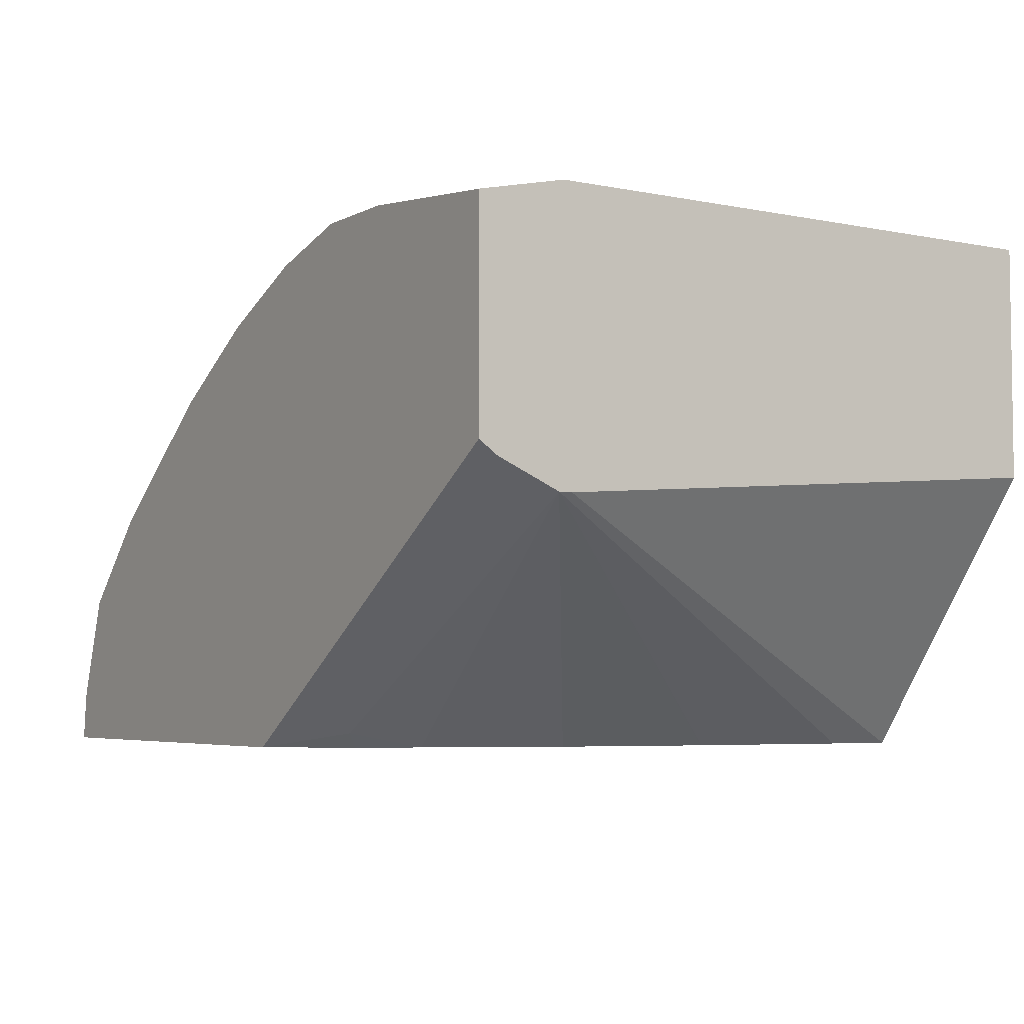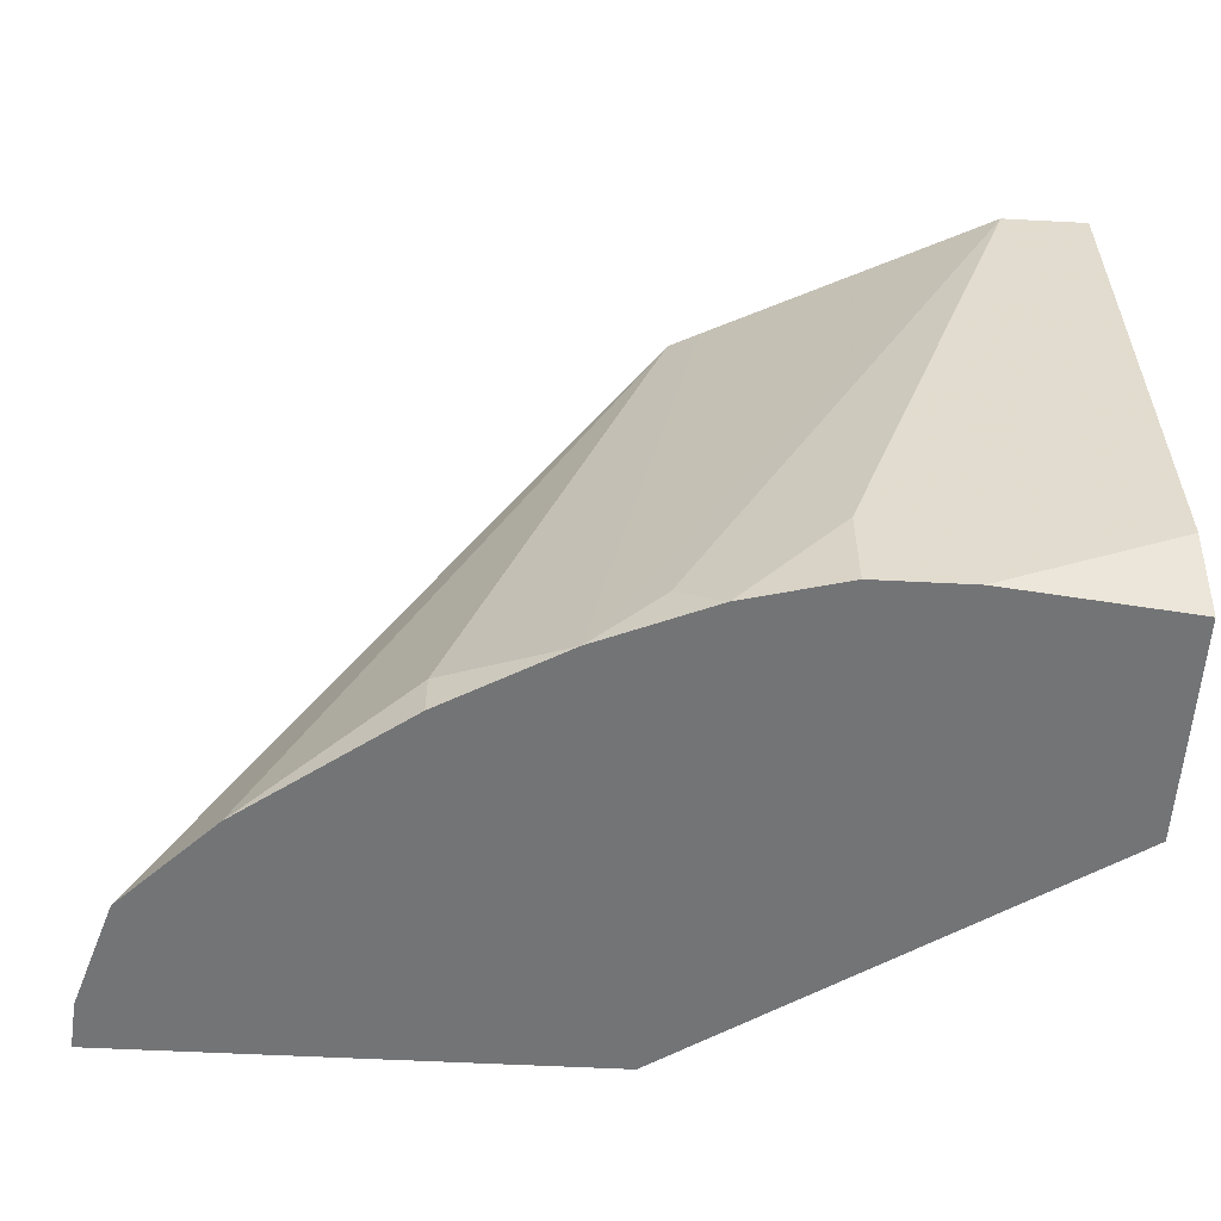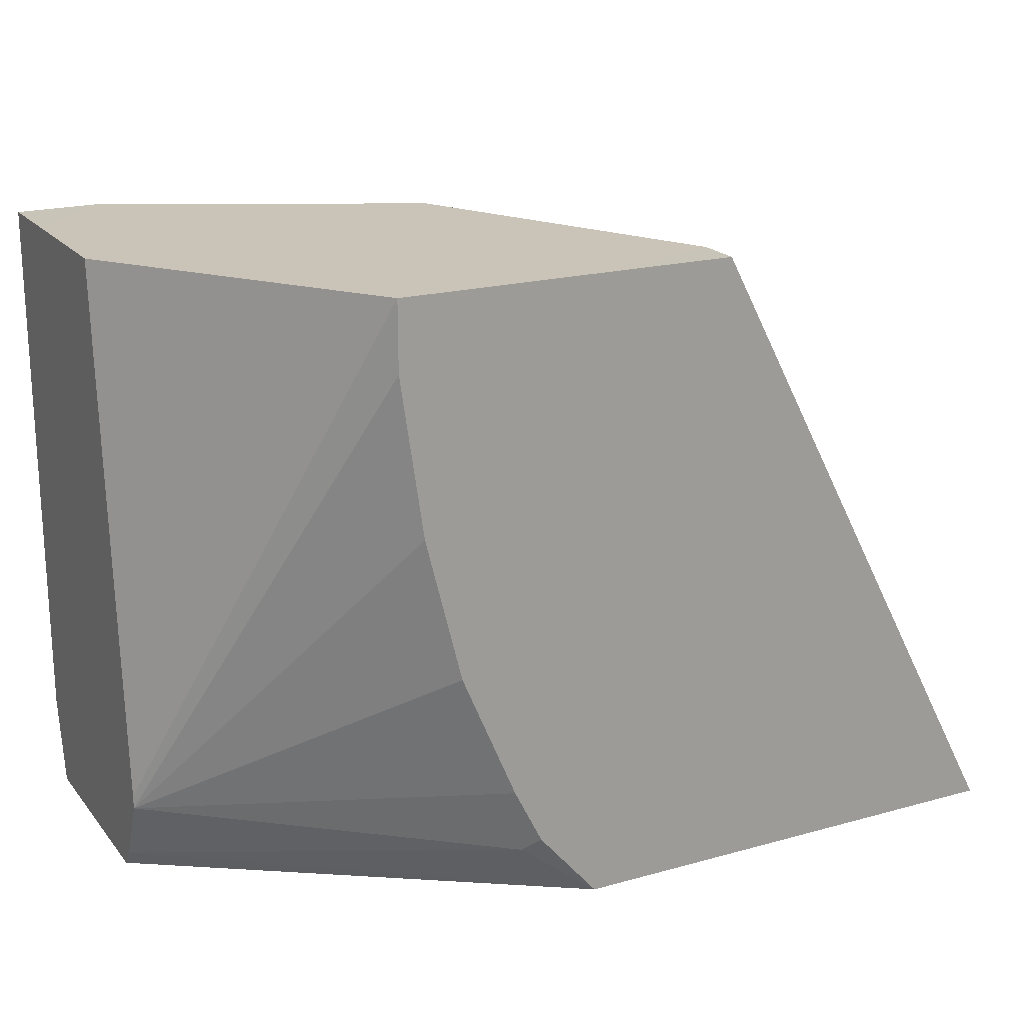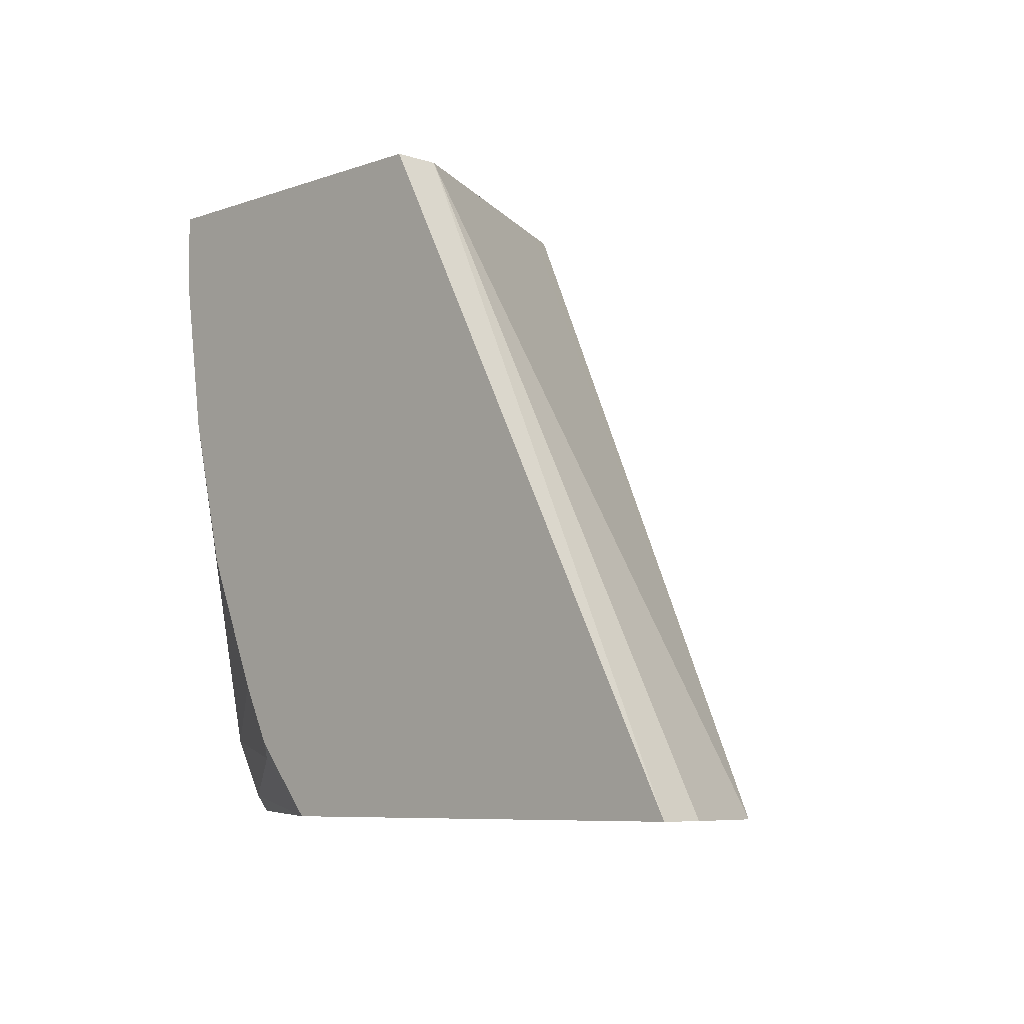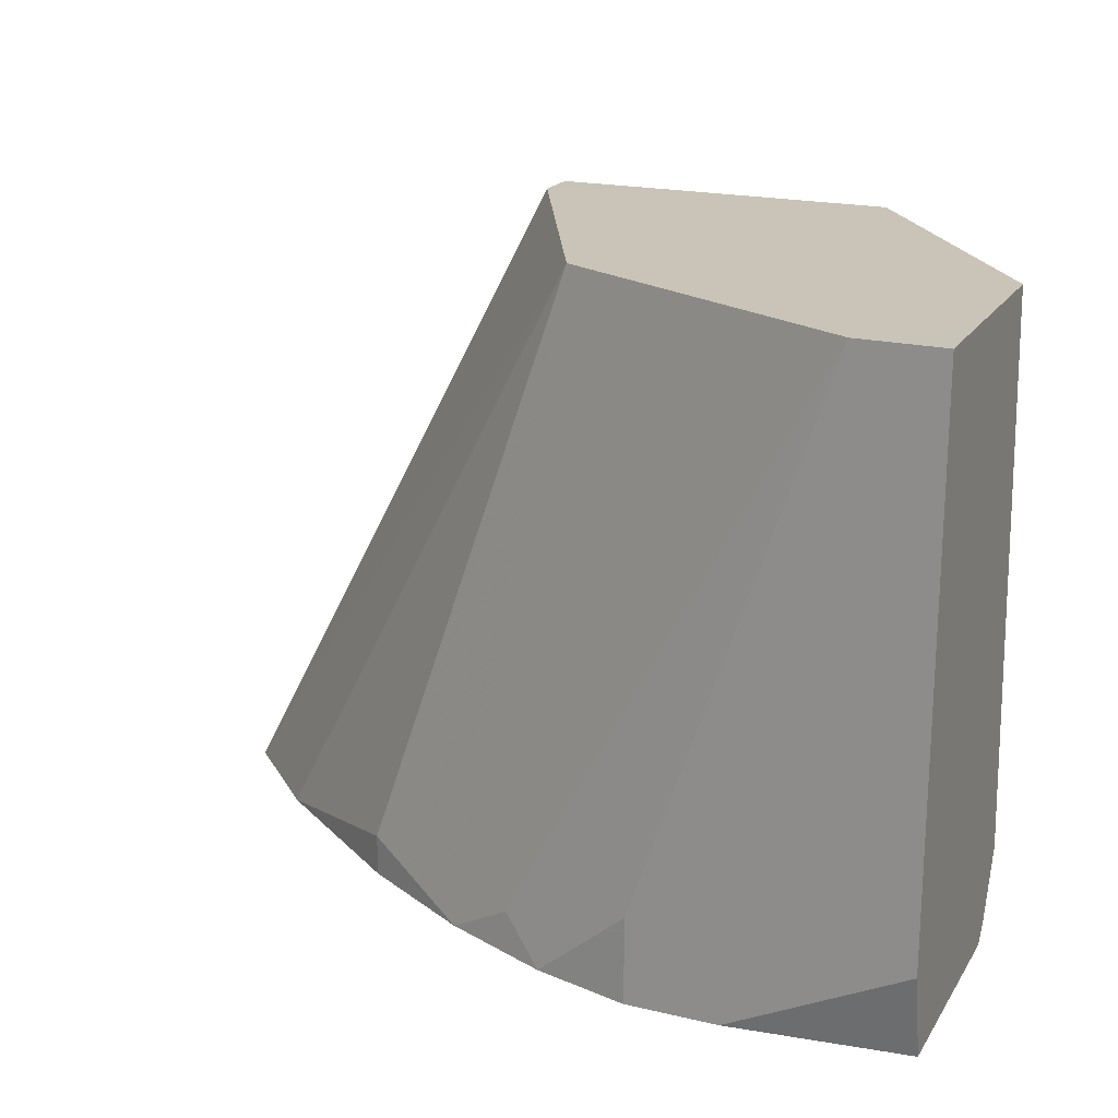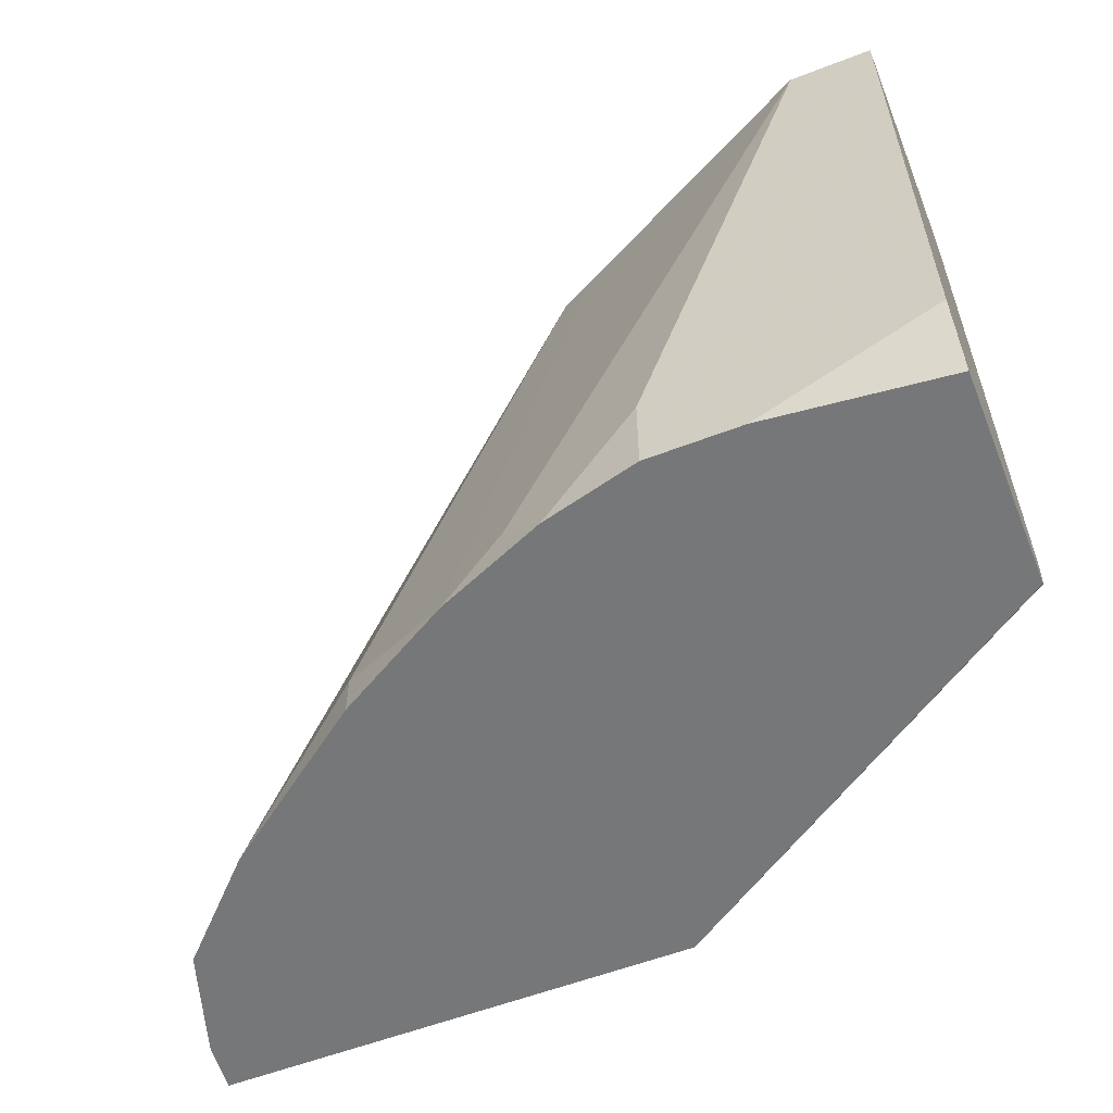
<metadata>
{"format":"obj","ext":"obj","renderer":"f3d","projection":"perspective","resolution":1024,"background":"white","views":[{"elev":-4.7,"azim":-123.0,"up":"+Y"},{"elev":-56.1,"azim":176.9,"up":"+Z"},{"elev":19.9,"azim":-27.2,"up":"+Z"},{"elev":-7.2,"azim":45.9,"up":"+Z"},{"elev":19.9,"azim":-156.6,"up":"+Z"},{"elev":-57.0,"azim":-158.1,"up":"+Z"}]}
</metadata>
<code>
v -0.46 0.6758 -0.2299
v -0.46 0.6711 -0.2233
v -0.46 0.7532 -0.2299
v -0.3143 0.5787 -0.2299
v -0.46 0.6611 -0.2003
v -0.3416 0.584 -0.2093
v -0.46 0.7602 -0.1983
v -0.3966 0.7602 -0.2299
v -0.1429 0.5787 -0.2299
v -0.3363 0.5787 -0.2041
v -0.3669 0.5787 -0.1356
v -0.3802 0.5787 -0.08271
v -0.3802 0.5787 -0.08237
v -0.3885 0.5787 -0.02493
v -0.46 0.6611 -0.1955
v -0.3468 0.5787 -0.1831
v -0.46 0.7602 -1.688e-05
v -0.3636 0.7602 -0.2299
v -0.1448 0.5965 -0.2299
v -0.2645 0.595 5.064e-05
v -0.2645 0.5787 -1.688e-05
v -0.3885 0.5787 5.064e-05
v -0.46 0.6762 5.064e-05
v -0.46 0.73 5.064e-05
v -0.4297 0.7602 5.064e-05
v -0.3636 0.7602 -0.1983
v -0.329 0.7512 -0.2299
v -0.1495 0.6108 -0.2299
v -0.3051 0.5787 5.064e-05
v -0.1578 0.6356 -0.2299
v -0.281 0.6281 5.064e-05
v -0.3856 0.7382 5.064e-05
v -0.29 0.7347 -0.2299
v -0.314 0.7437 -0.2148
v -0.1908 0.6686 -0.2299
v -0.3195 0.7052 5.064e-05
v -0.314 0.6942 5.064e-05
v -0.3305 0.7106 5.064e-05
v -0.2479 0.7107 -0.2148
v -0.2479 0.7107 -0.2299
f 20 36 38
f 20 37 36
f 20 31 37
f 20 30 31
f 20 28 30
f 20 29 21
f 19 28 20
f 18 26 27
f 9 19 20
f 15 22 23
f 9 20 21
f 7 18 8
f 7 26 18
f 7 25 26
f 7 17 25
f 20 38 32
f 17 24 25
f 20 32 25
f 30 37 31
f 20 24 23
f 6 10 16
f 35 39 36
f 35 40 39
f 33 39 40
f 33 36 39
f 33 38 36
f 32 38 33
f 20 25 24
f 30 36 37
f 27 34 33
f 25 27 26
f 25 34 27
f 25 33 34
f 25 32 33
f 20 22 29
f 20 23 22
f 30 35 36
f 5 16 11
f 4 29 22
f 5 22 15
f 1 28 19
f 1 30 28
f 1 35 30
f 1 40 35
f 1 33 40
f 1 27 33
f 1 18 27
f 1 19 9
f 1 8 18
f 1 7 3
f 1 17 7
f 1 24 17
f 1 23 24
f 1 15 23
f 1 5 15
f 5 6 16
f 1 3 8
f 1 9 4
f 1 2 5
f 2 4 6
f 1 4 2
f 5 14 22
f 5 13 14
f 5 12 13
f 5 11 12
f 4 10 6
f 4 11 16
f 4 12 11
f 4 16 10
f 4 14 13
f 4 22 14
f 4 21 29
f 4 9 21
f 3 7 8
f 2 6 5
f 4 13 12

</code>
